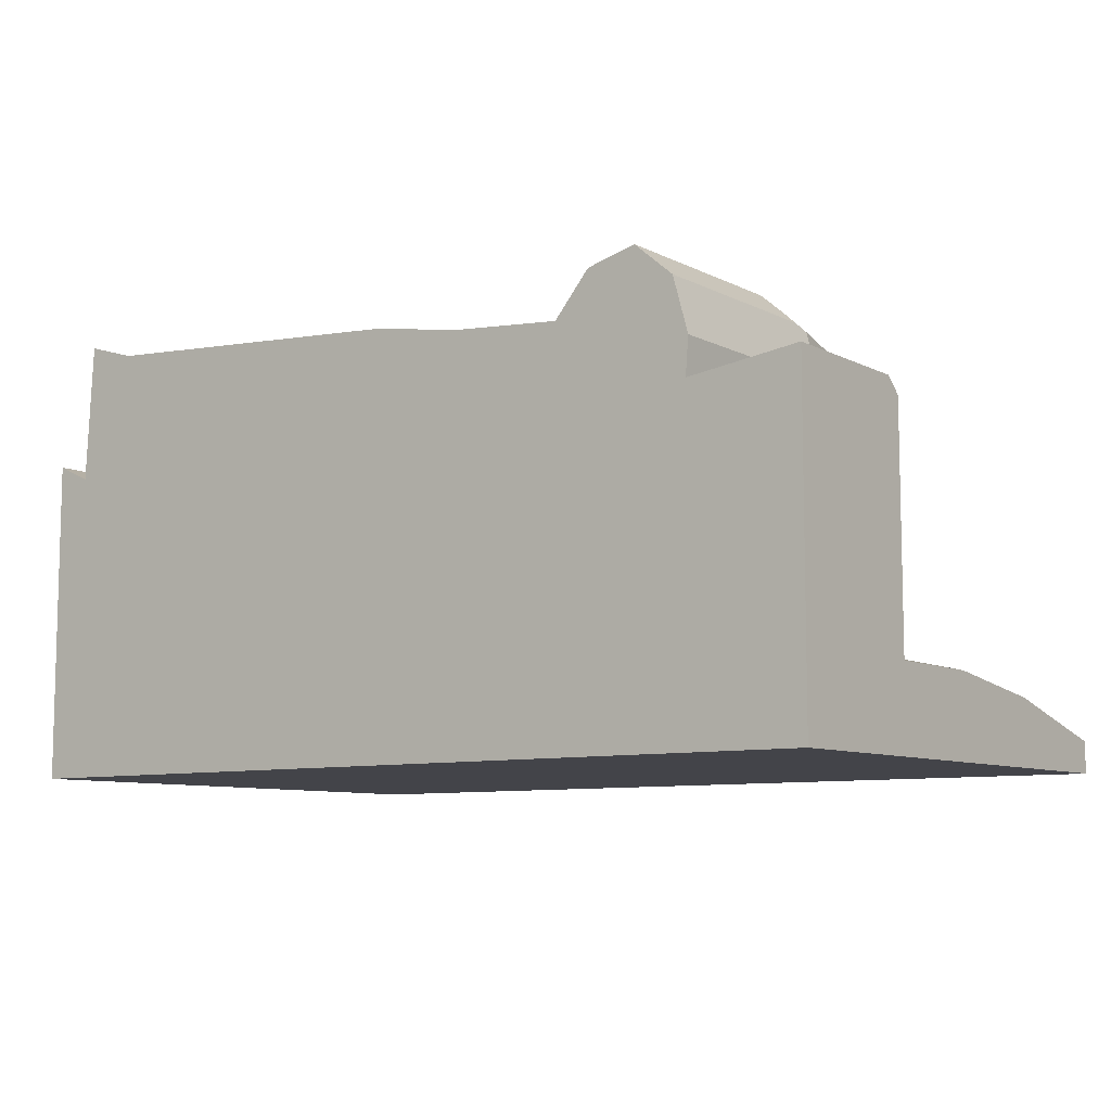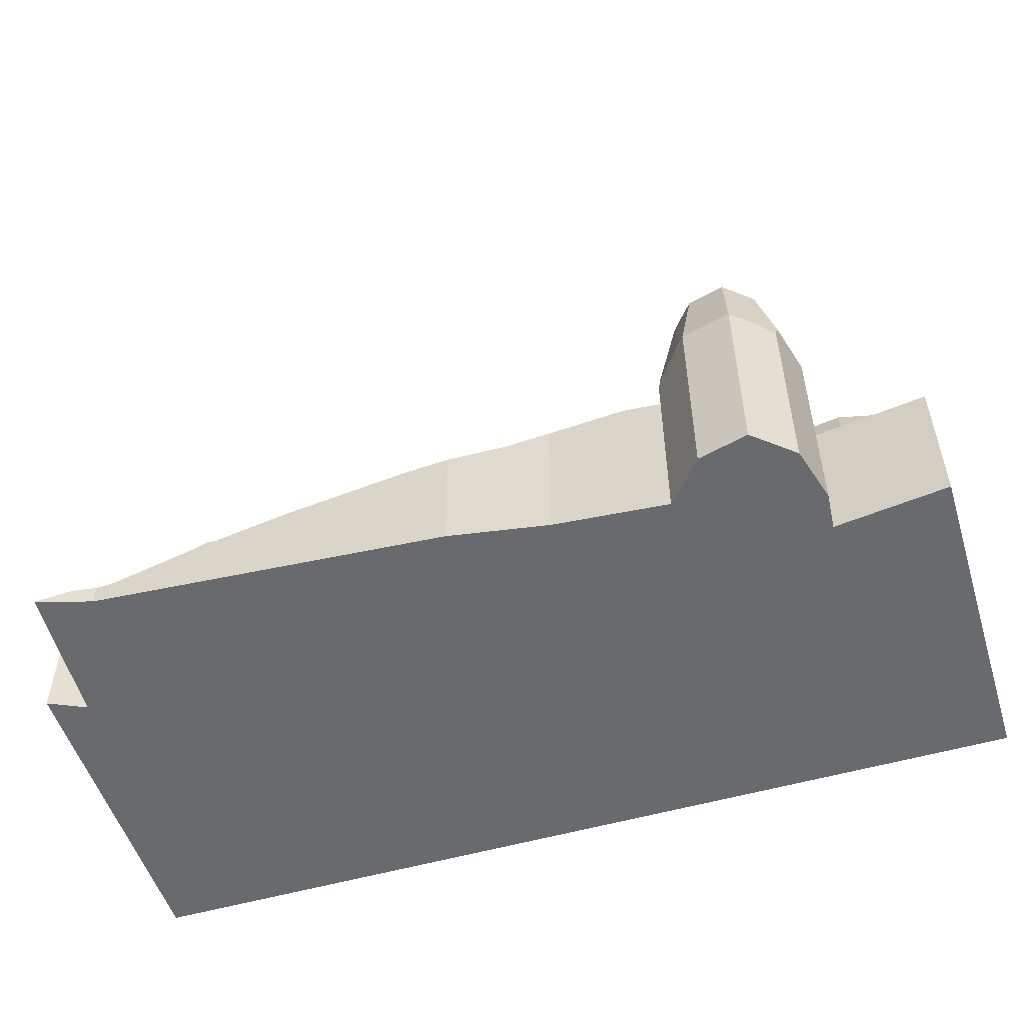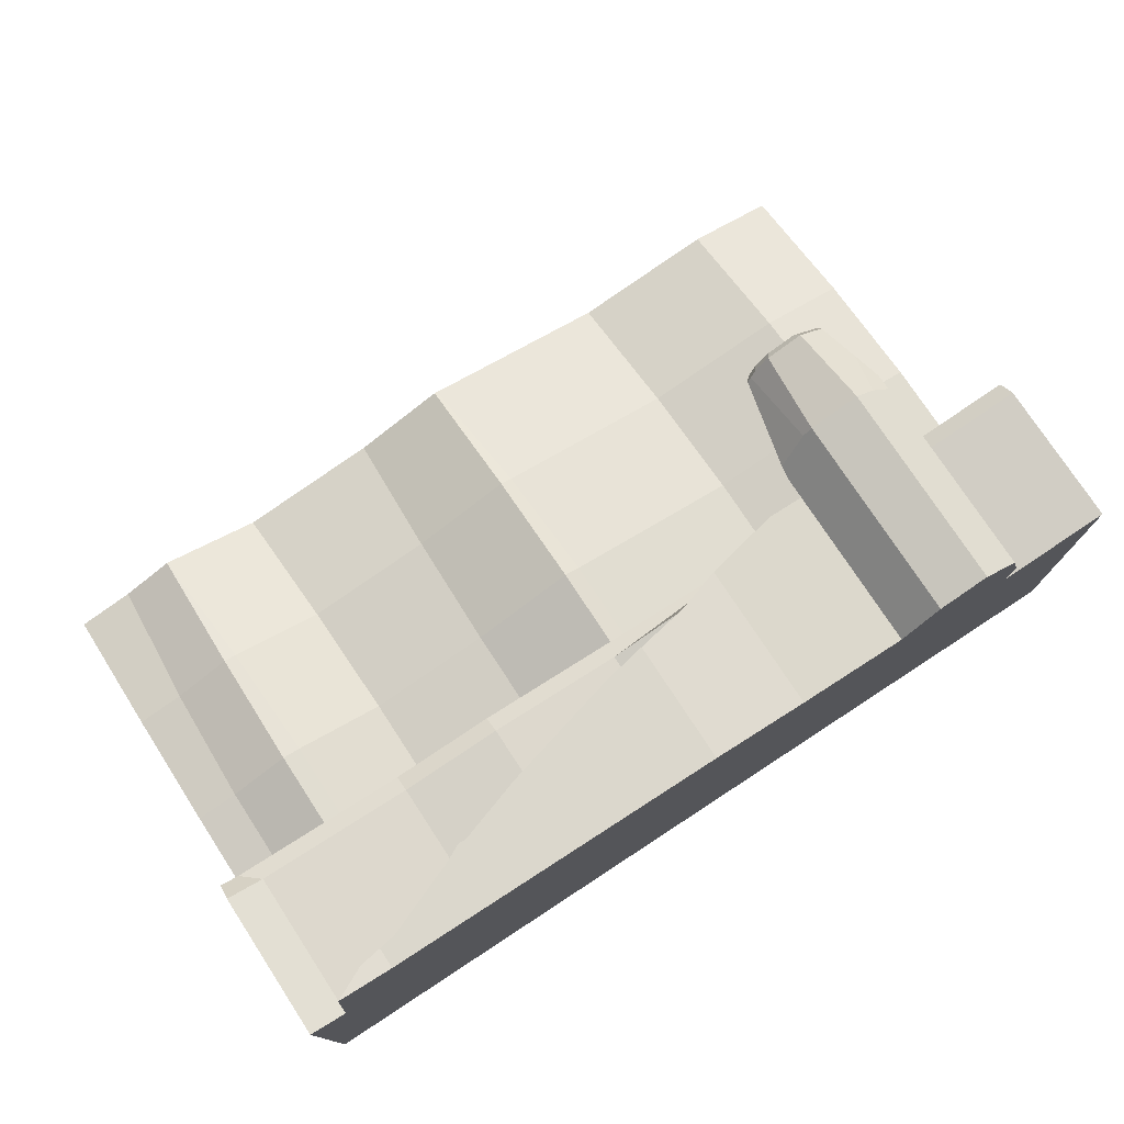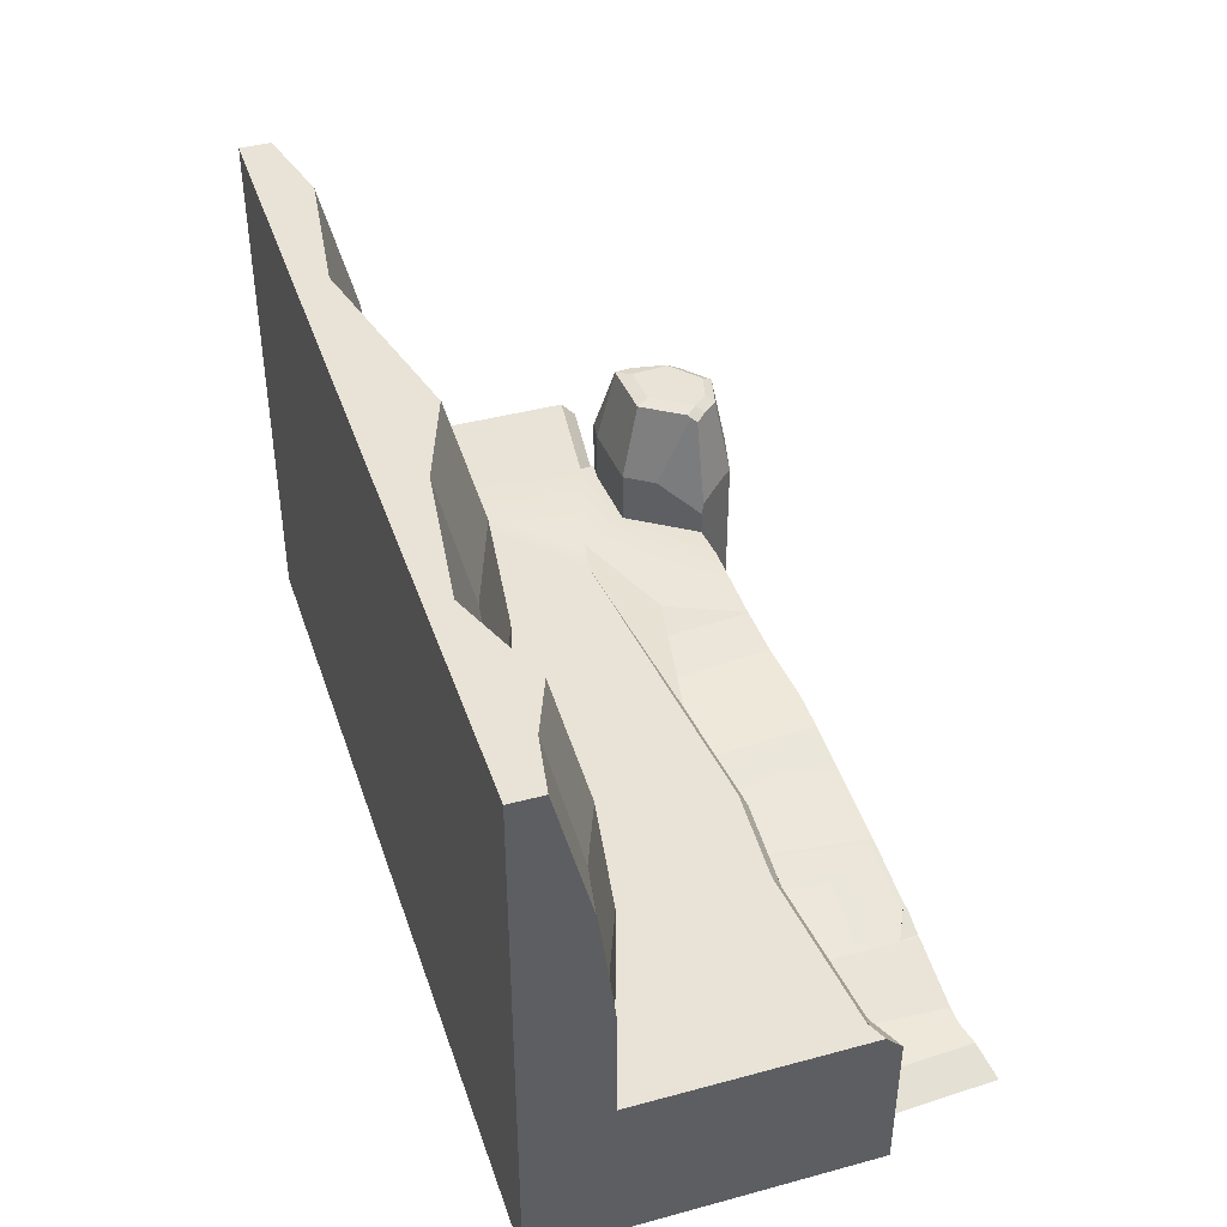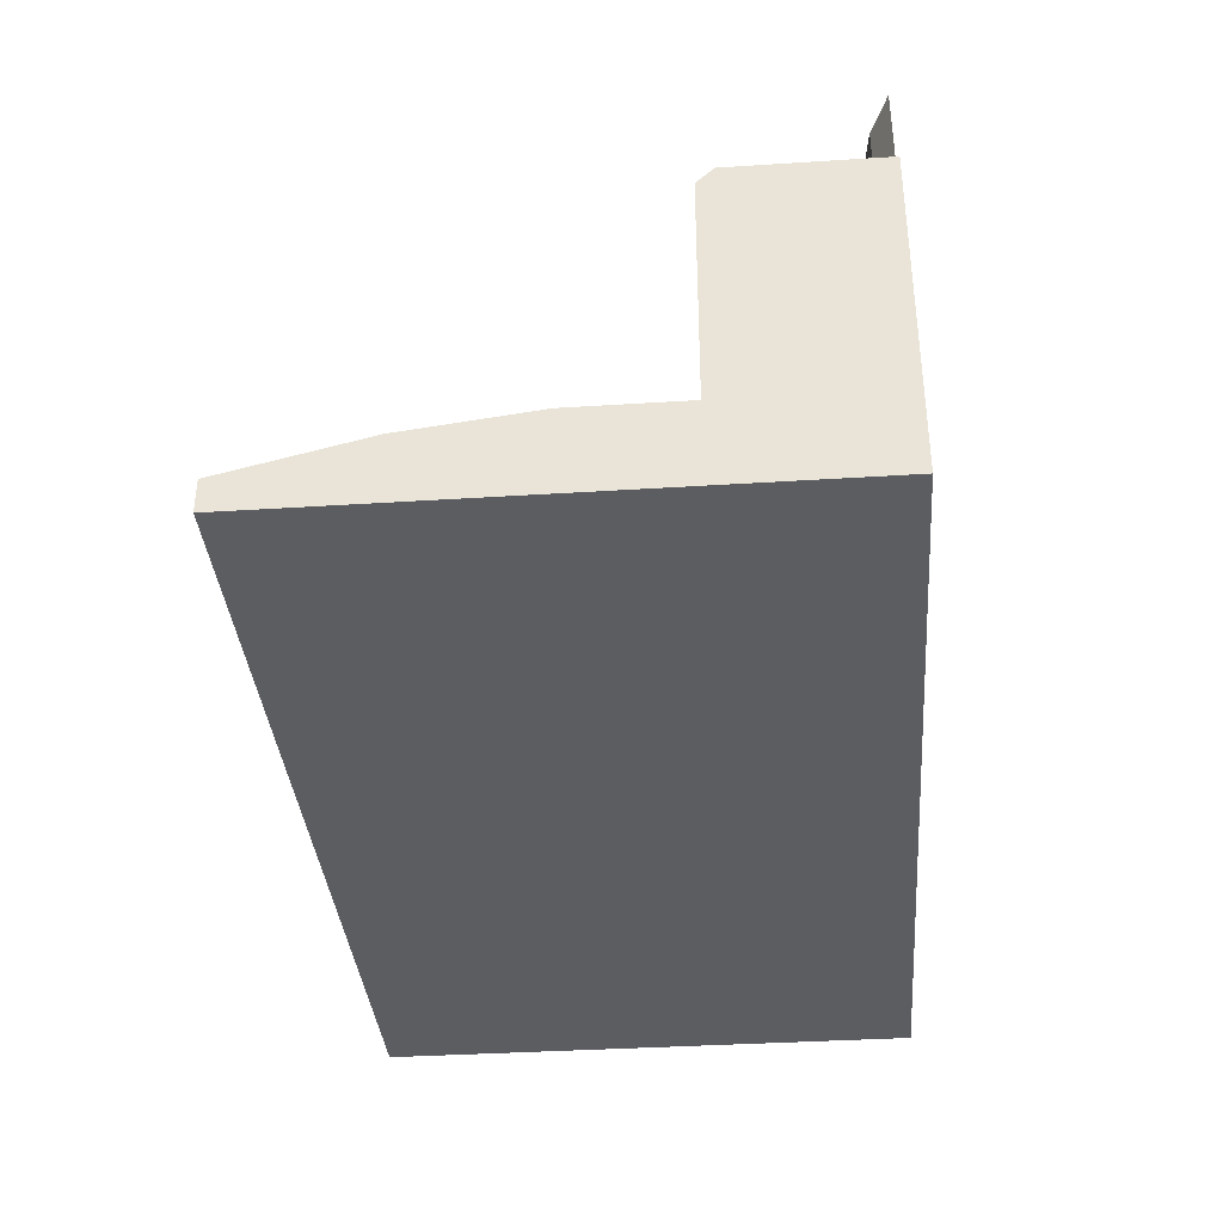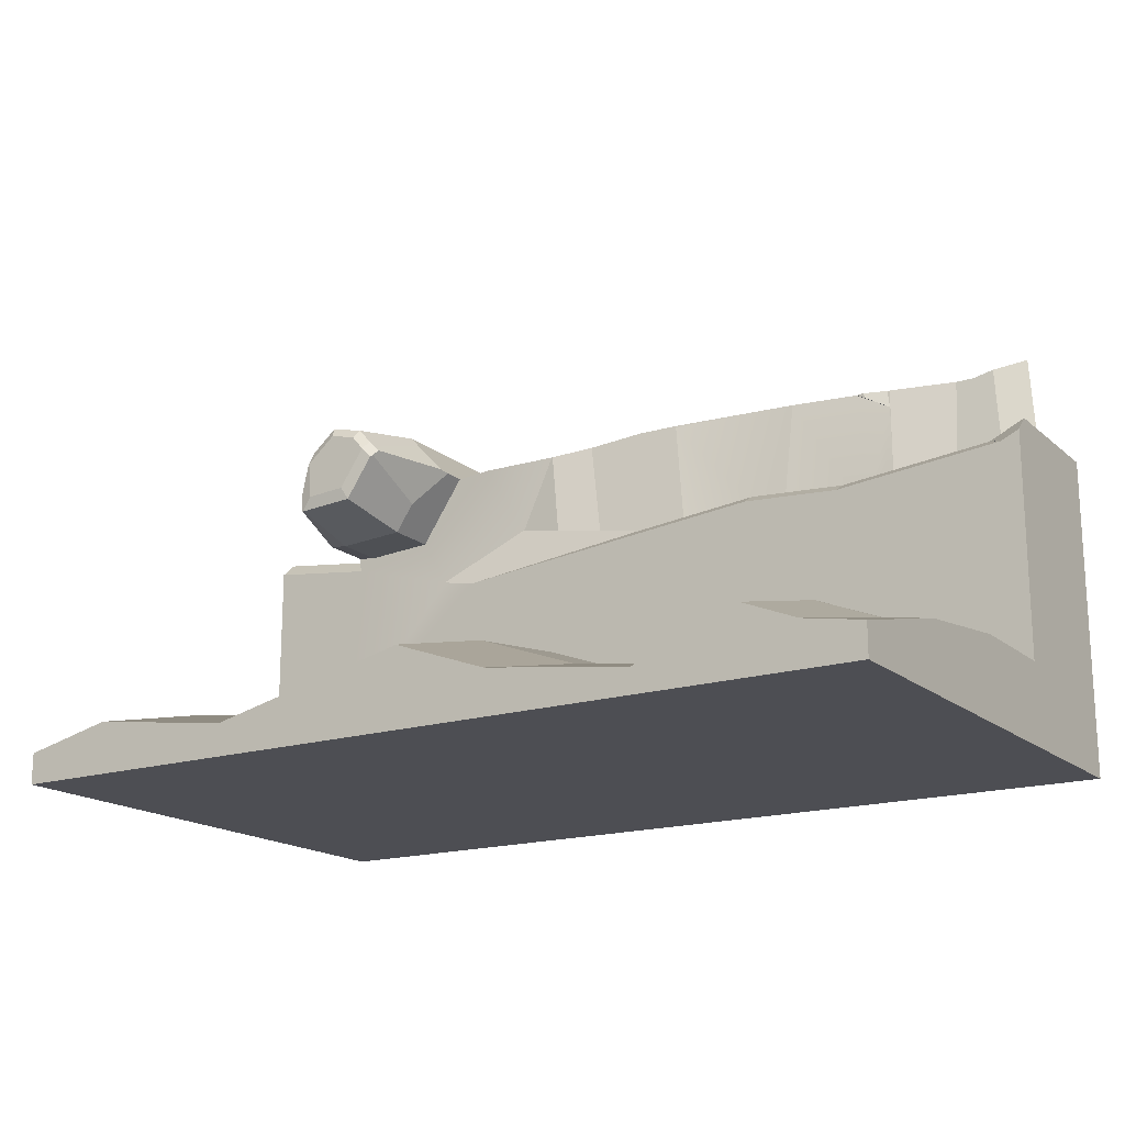
<metadata>
{"format":"obj","ext":"obj","renderer":"f3d","projection":"perspective","resolution":1024,"background":"white","views":[{"elev":-8.5,"azim":37.0,"up":"+Z"},{"elev":-53.0,"azim":17.2,"up":"+Y"},{"elev":76.0,"azim":-33.2,"up":"+Z"},{"elev":41.6,"azim":-108.0,"up":"+Y"},{"elev":-36.4,"azim":-85.2,"up":"+Z"},{"elev":-17.4,"azim":-147.7,"up":"+Z"}]}
</metadata>
<code>
g Canyon_1
v 77.98 27 10.19
v 77.98 30 7.473
v 57.48 27 7.632
v 57.25 30 4.882
v 77.98 2e-06 10.19
v 57.48 2e-06 7.632
v -87.02 27 10.19
v -80.33 27 7.101
v -87.02 30 7.219
v -83.7 30 5.686
v 61.66 30 -31.12
v 35.77 30 -1.065
v 40.91 30 7.944
v 25.69 30 21.05
v 32.43 30 20.49
v 77.98 30 -34.81
v 34.58 30 -34.81
v 0.07344 30 -27.01
v 28.98 30 -2.319
v -3.016 30 -25.81
v -32.85 30 3.706
v -51.57 30 2.49
v -67.25 30 -28.66
v -83.83 30 5.633
v -87.02 30 -34.81
v -63.8 30 -29.44
v -22.84 30 -32.96
v -46.54 30 -36.19
v -78.86 30 -33.37
v 53.98 30 7.194
v 57.48 30 7.632
v -80.33 2e-06 7.101
v -87.02 2e-06 10.19
v -32.82 27 5.512
v -7.859 27 3.079
v -51.54 27 4.296
v 61.53 73.17 -34.04
v 77.98 73.17 -37.75
v 61.26 98.18 -40.26
v 77.98 98.18 -44.03
v 34.18 98.18 -43.94
v 34.45 73.17 -37.72
v -2.571 98.18 -35.64
v -0.7711 73.17 -29.77
v -3.141 98.18 -35.42
v -3.056 73.17 -28.88
v -20.68 98.18 -41.75
v -22.15 73.17 -35.77
v -47.64 98.18 -45.42
v -46.89 73.17 -39.14
v -66.44 98.18 -38.07
v -64.64 73.17 -32.2
v -66.48 98.18 -38.06
v -67.01 73.17 -31.67
v -76.36 98.18 -42.06
v -78.06 73.17 -36.14
v -87.02 98.18 -43.94
v -87.02 73.17 -37.72
v -87.02 -1.2e-05 -49.81
v -87.02 50.18 -34.81
v -87.02 98.18 -49.81
v 77.98 98.18 -49.81
v 77.98 50.18 -34.81
v 61.66 50.18 -31.12
v 34.58 50.18 -34.81
v 0.07344 50.18 -27.01
v -3.016 50.18 -25.81
v -22.84 50.18 -32.96
v -46.54 50.18 -36.19
v -63.8 50.18 -29.44
v -67.25 50.18 -28.66
v -78.86 50.18 -33.37
v 77.98 -1.2e-05 -49.81
v 57.48 39.6 7.632
v 57.45 39.72 7.628
v 58.04 39.6 14.32
v 54.2 53.51 10.78
v 54.47 53.51 13.98
v 52.72 53.96 20.23
v 54.17 45.47 23.22
v 58.04 39.57 14.34
v 55.53 40.22 23.3
v 52.63 53.76 20.75
v 52.32 52.91 22.82
v 53.98 39.59 7.194
v 58.04 3e-06 14.34
v 55.24 6e-06 24.34
v 55.24 37.11 24.34
v 52.02 37.8 27.08
v 47.26 52.91 27.12
v 48.04 37.8 30.47
v 38.98 37.8 28.19
v 40.68 52.91 25.47
v 37.47 37.8 26.41
v 38.3 52.91 22.68
v 37.19 52.54 21.48
v 36.47 52.33 20.64
v 32.74 36.39 20.85
v 37.19 53.12 19.57
v 37.31 39.6 13.28
v 32.43 34.26 20.49
v 37.59 53.51 19.16
v 42.86 53.51 11.37
v 40.91 39.6 7.944
v 53.97 39.6 7.195
v 53.85 53.51 10.74
v 54.15 53.52 10.77
v 48.04 7e-06 30.47
v 38.98 7e-06 28.19
v 32.43 5e-06 20.49
v 51.94 54 13.32
v 52.52 54 20.35
v 52.62 53.98 20.31
v 46.81 54 25.21
v 41.64 54 23.91
v 39.24 54 21.1
v 39.26 54 21.11
v 44.22 54 13.76
v -6.016 22.43 25.19
v -13.61 20.95 25.74
v -6.016 6e-06 25.19
v -36.15 15 27.35
v -48.02 11.1 28.19
v -48.02 11.1 28.19
v -49.58 11.1 28.31
v -53.62 9.078 28.59
v -54.06 9 28.63
v -65.92 4.255 29.47
v -69.06 3.7 29.7
v -69.06 7e-06 29.7
v -13.36 21 25.34
v -30.08 15.92 5.244
v -32.82 15.2 5.512
v -33.56 15 5.464
v -72.97 3 30.87
v -74.36 3 6.519
v -78.88 8e-06 32.65
v -64.85 4.682 5.593
v -54.06 9 4.541
v -53.99 9.012 25.21
v -53.97 9.015 25.22
v -51.54 9.443 4.296
v -48.72 9.941 4.479
v -49.65 11.1 27.38
v -48.03 11.1 28.19
v -14.9 21 3.766
v -7.859 22.37 3.079
v 4.125 24.42 23.5
v 2.268 24.31 4.95
v 11.8 27 22.23
v 10.49 27 6.468
v 11.98 27 22.19
v 18.48 27 7.944
v 11.98 5e-06 22.19
f 77 78 76 75
f 59 61 62 73
f 87 109 110 86
f 36 143 134 34
f 4 11 12
f 4 12 13
f 144 140 126 125
f 13 14 15
f 17 18 11
f 11 18 19
f 11 19 12
f 18 20 19
f 19 20 21
f 21 20 22
f 22 20 23
f 22 23 24
f 24 23 25
f 24 25 9
f 23 20 26
f 26 20 27
f 26 27 28
f 23 29 25
f 9 10 24
f 13 30 4
f 4 30 31
f 10 8 24
f 69 28 27 68
f 34 35 21
f 21 35 19
f 42 37 39 41
f 22 24 36
f 36 24 8
f 55 56 54 53
f 50 48 47 49
f 57 58 56 55
f 89 91 108 87
f 103 106 105 104
f 54 52 51 53
f 21 22 36 34
f 38 40 39 37
f 46 44 43 45
f 82 87 86 81
f 7 9 33
f 101 100 13 15
f 59 25 60
f 59 60 58
f 57 61 58
f 58 61 59
f 61 57 49
f 49 57 55
f 49 55 51
f 51 55 53
f 47 41 49
f 49 41 62
f 49 62 61
f 45 43 47
f 47 43 41
f 39 40 41
f 41 40 62
f 56 72 71 54
f 69 68 48 50
f 58 60 72 56
f 68 67 46 48
f 43 44 42 41
f 71 70 52 54
f 65 64 37 42
f 37 64 63 38
f 67 66 44 46
f 52 70 69 50
f 1 5 2
f 25 59 33 9
f 16 73 63
f 63 73 38
f 38 73 62
f 38 62 40
f 60 25 29 72
f 74 75 76
f 136 32 137 135
f 114 112 118 115
f 116 99 96 95
f 79 83 80
f 80 83 84
f 44 66 65 42
f 74 85 75
f 74 76 31
f 31 76 3
f 31 3 4
f 81 86 76
f 76 86 3
f 86 6 3
f 147 146 131 119
f 87 82 88
f 80 89 82
f 82 89 88
f 84 90 80
f 107 111 78 77
f 122 134 143 124
f 154 110 14 152
f 94 95 96
f 103 104 100 102
f 102 117 118 103
f 98 100 101
f 99 102 100
f 131 146 132 122
f 90 93 92 91
f 75 85 77
f 8 138 139 36
f 107 105 106
f 88 89 87
f 48 46 45 47
f 64 11 16 63
f 92 94 109
f 109 94 15
f 109 15 110
f 94 98 15
f 15 98 101
f 152 153 151 150
f 13 100 104
f 85 74 31 30
f 30 105 85
f 8 10 9 7
f 78 111 79
f 79 111 112
f 79 112 113
f 83 112 84
f 84 112 114
f 84 114 90
f 83 113 112
f 99 100 98 97
f 116 95 117
f 141 142 139 140
f 114 115 93 90
f 96 99 97
f 116 102 99
f 83 79 113
f 117 115 118
f 141 145 143 142
f 112 111 118
f 107 106 111
f 105 107 77 85
f 117 102 116
f 119 120 121
f 121 120 122
f 121 122 123
f 123 122 124
f 125 126 123
f 123 126 121
f 127 128 126
f 126 128 121
f 129 130 128
f 128 130 121
f 120 131 122
f 153 14 13 12
f 122 132 133
f 133 134 122
f 129 128 138 136
f 135 129 136
f 148 119 121 154
f 137 130 135
f 135 130 129
f 93 95 94 92
f 127 140 139
f 5 73 16 2
f 80 82 81 76
f 127 126 140
f 93 115 117 95
f 140 144 141
f 141 144 145
f 144 125 145
f 145 125 123
f 145 123 124
f 145 124 143
f 138 128 127 139
f 120 119 131
f 51 52 50 49
f 2 16 11 4
f 149 147 119 148
f 79 80 76 78
f 152 150 154
f 154 150 148
f 151 149 148 150
f 151 35 149
f 149 35 147
f 152 14 153
f 153 12 151
f 151 12 19
f 151 19 35
f 2 4 3 1
f 14 110 15
f 147 35 146
f 146 35 34
f 146 34 132
f 132 34 133
f 133 34 134
f 98 94 96 97
f 143 36 142
f 142 36 139
f 90 91 89 80
f 138 8 136
f 136 8 32
f 72 29 23 71
f 68 27 20 67
f 3 6 5 1
f 7 33 32 8
f 92 109 108 91
f 105 30 13 104
f 70 26 28 69
f 67 20 18 66
f 66 18 17 65
f 65 17 11 64
f 33 59 32
f 32 59 154
f 32 154 121
f 154 59 6
f 6 59 73
f 6 73 5
f 154 6 110
f 110 6 86
f 103 118 111 106
f 108 109 87
f 121 130 32
f 32 130 137
f 71 23 26 70

</code>
